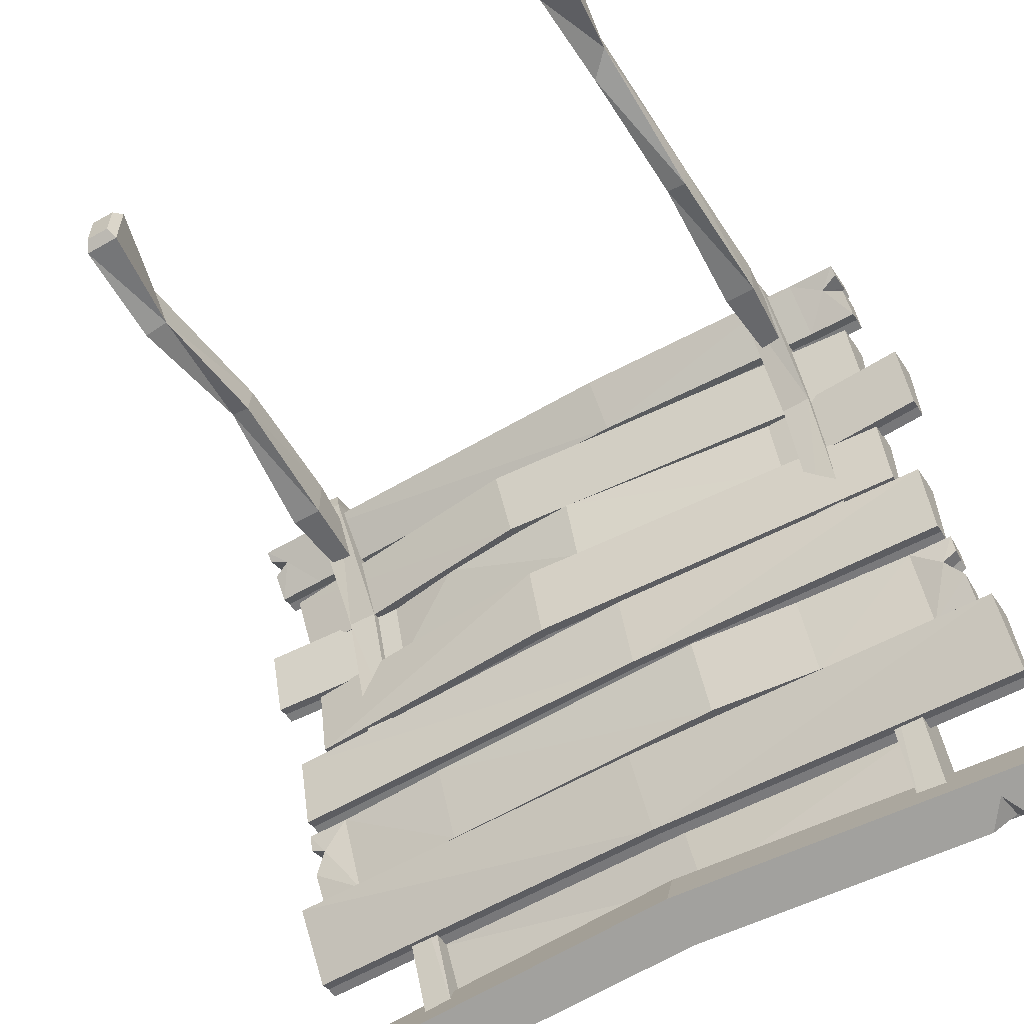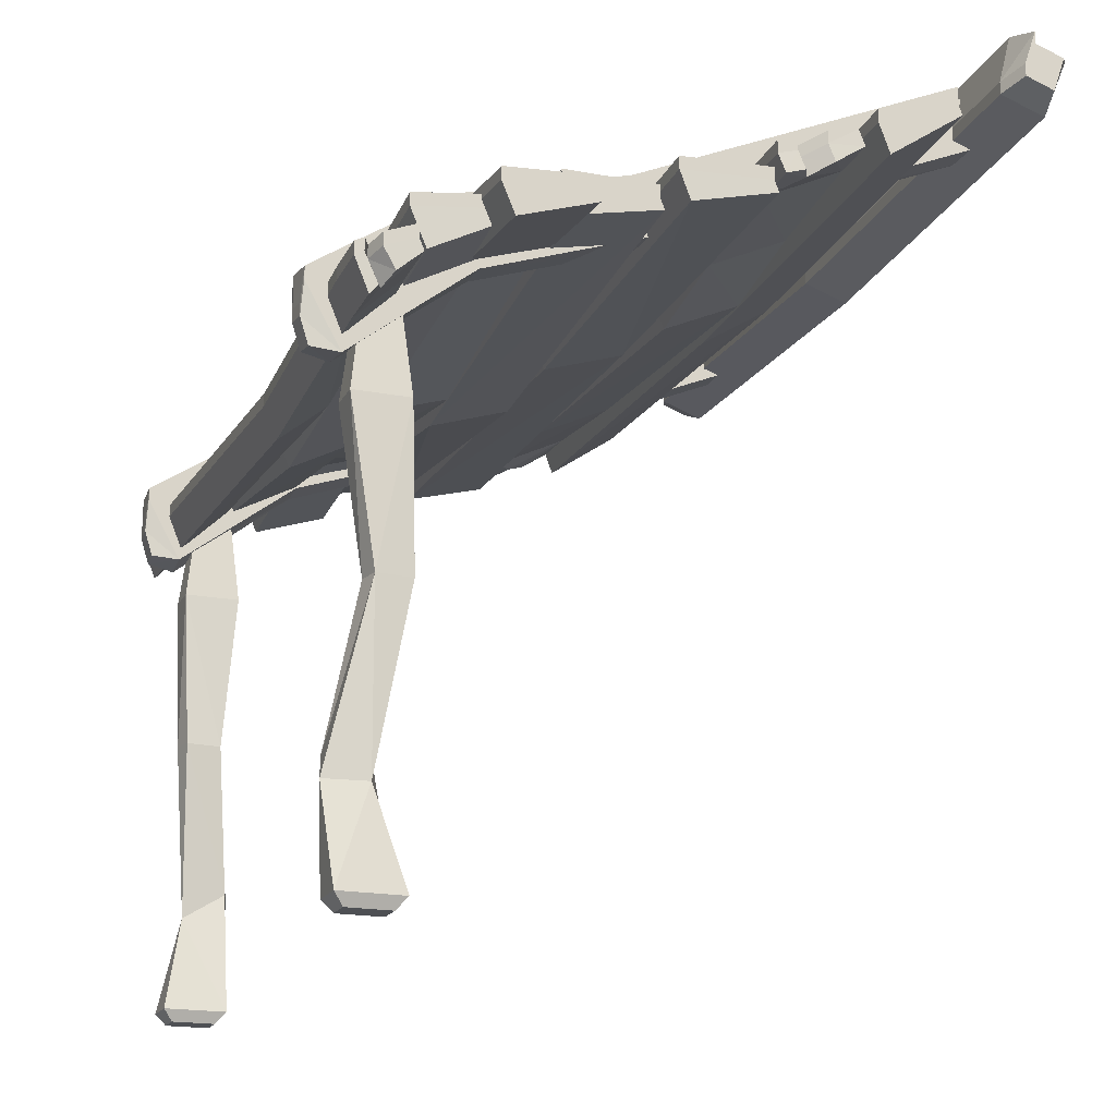
<metadata>
{"format":"obj","ext":"obj","renderer":"f3d","projection":"perspective","resolution":1024,"background":"white","views":[{"elev":-57.9,"azim":30.5,"up":"+Z"},{"elev":-18.7,"azim":69.5,"up":"+Y"}]}
</metadata>
<code>
v 120.9 317.7 -110.2
v 121.1 310.6 -85.08
v 120.9 313.5 -111.1
v 121.1 300.1 -87.35
v 10.21 295 -87.26
v 10.21 305.8 -84.94
v 10.21 314.3 -109.8
v 10.21 310.1 -110.7
v -120.9 317.7 -110.2
v -121.1 310.6 -85.08
v -120.9 313.5 -111.1
v -121.1 300.1 -87.35
v -111.4 307 -122.6
v -111.4 188.6 124.2
v -111.4 326.5 -115.5
v -111.4 213 137.9
v -124.5 326.6 -115.5
v -124.5 211.7 137.4
v -124.5 307.2 -122.6
v -124.5 187.2 123.7
v -124.5 266.2 18
v -111.4 266.6 18.14
v -111.4 248.5 11.5
v -124.5 248.1 11.35
v -111.4 226 75.67
v -111.4 248.1 84.9
v -124.5 247.4 84.64
v -124.5 225.4 75.45
v -123.3 311.8 -126.8
v -112.5 311.7 -126.9
v -112.5 325.5 -121.8
v -123.3 325.6 -121.8
v -122.2 188.8 134.6
v -113.7 189.8 135.1
v -122.2 199.1 137.9
v -113.7 200.1 138.3
v 111.4 307 -122.6
v 111.4 188.6 124.2
v 111.4 326.5 -115.5
v 111.4 213 137.9
v 124.5 326.6 -115.5
v 124.5 211.7 137.4
v 124.5 307.2 -122.6
v 124.5 187.2 123.7
v 124.5 266.2 18
v 111.4 266.6 18.14
v 111.4 248.5 11.5
v 124.5 248.1 11.35
v 111.4 226 75.67
v 111.4 248.1 84.9
v 124.5 247.4 84.64
v 124.5 225.4 75.45
v 123.3 311.8 -126.8
v 112.5 311.7 -126.9
v 112.5 325.5 -121.8
v 123.3 325.6 -121.8
v 122.2 188.8 134.6
v 113.7 189.8 135.1
v 122.2 199.1 137.9
v 113.7 200.1 138.3
v 170.9 296.7 -88.69
v 170.9 283.2 -56.57
v 170.9 292.1 -90.38
v 170.9 271.4 -60.89
v 0 267.8 -62.19
v 0 279.5 -57.93
v 0 291.9 -90.44
v 0 287.3 -92.13
v 148.7 251.2 17.71
v 148.7 250.9 54.32
v 148.7 246.8 16.1
v 148.7 239.3 50.06
v -24.51 226.3 45.02
v -24.51 238.6 49.81
v -24.51 241.8 14.28
v -24.51 237 12.51
v 150.3 236.1 78.82
v 151 231.7 109
v 150.3 231 76.68
v 151 216.8 102.9
v -29.09 202.8 100.6
v -29.09 216.4 106.2
v -29.09 221.2 76.09
v -29.09 216.8 74.2
v 169.2 239.7 49.48
v 169.1 237.3 83.21
v 169.2 235.1 47.8
v 169.1 225 78.05
v 0 218.9 74.96
v 36.05 230.3 79.78
v 6.78 236.9 46.55
v 0 228.6 44.71
v 101.4 229.5 79.69
v 101.4 242.3 85.04
v 101.5 244.3 50.88
v 101.5 239.7 49.21
v 162.9 283.7 -52.79
v 162.4 268.9 -21.17
v 163.1 277.1 -55.19
v 163 261.4 -23.9
v 41.8 252 -27.95
v 41.8 259.3 -25.27
v 41.8 273.1 -57.27
v 41.8 266.7 -59.62
v 90.94 257.4 -25.65
v 90.36 264.8 -22.97
v 90.82 279.1 -54.78
v 91.04 272.5 -57.17
v 143.5 261 -24.06
v 143 268.5 -21.34
v 143.4 283.3 -52.98
v 143.7 276.7 -55.38
v 155.8 271.8 -32.18
v 162.7 276.1 -40.77
v 163 269.1 -43.29
v 156.3 264.7 -34.8
v 162.5 271.3 -28.97
v 163 264 -31.62
v 160.2 310.1 -112.7
v 160.2 304 -130.7
v 155.9 332.3 -120.3
v 164.2 326.1 -138.3
v 0 324.2 -117.5
v 0 318 -135.5
v 0 295.9 -127.9
v 0 302 -109.9
v 171 313 -117.4
v 171 309.1 -128.8
v 171 323.2 -133.6
v 171 327.1 -122.2
v 151.3 325.4 -138
v 133.6 324.4 -137.7
v 144.2 328.4 -128.1
v 143.4 312 -133.5
v 157.6 217.4 107.7
v 157.3 207.7 129.7
v 157.6 212.7 105.8
v 157.3 194.6 124.3
v 30.43 189.9 121.2
v 30.43 202.5 126.4
v 30.43 210.5 103.6
v 30.43 206.2 101.9
v 135.9 194.3 124.1
v 135.9 207.4 129.5
v 136.2 217 107.5
v 136.2 212.3 105.5
v 149.2 210.7 122.7
v 157.5 212.5 119.9
v 157.5 204.3 115.3
v 149.2 200.9 118.1
v 157.4 209.5 126.2
v 157.4 198.2 121.1
v -170.9 296.7 -88.69
v -170.9 283.2 -56.57
v -170.9 292.1 -90.38
v -170.9 271.4 -60.89
v -148.7 251.2 17.71
v -148.7 250.9 54.32
v -148.7 246.8 16.1
v -148.7 239.3 50.06
v -150.3 236.1 78.82
v -151 231.7 109
v -150.3 231 76.68
v -151 216.8 102.9
v -169.2 239.7 49.48
v -169.1 237.3 83.21
v -169.2 235.1 47.8
v -169.1 225 78.05
v -101.4 229.5 79.69
v -101.4 242.3 85.04
v -101.5 244.3 50.88
v -101.5 239.7 49.21
v -69.21 239 48.81
v -56.02 234.1 81.47
v -78.23 238.1 83.19
v -66.91 223.9 77.23
v -162.9 283.7 -52.8
v -162.4 268.9 -21.17
v -163.1 277.1 -55.19
v -163 261.4 -23.9
v -90.94 257.4 -25.65
v -90.36 264.8 -22.97
v -90.82 279.1 -54.78
v -91.04 272.5 -57.17
v -143.5 261 -24.06
v -143 268.5 -21.34
v -143.4 283.3 -52.98
v -143.7 276.7 -55.38
v -155.8 271.8 -32.18
v -162.7 276.1 -40.77
v -163 269.1 -43.29
v -156.3 264.7 -34.8
v -162.5 271.3 -28.97
v -163 264 -31.62
v -160.2 310.1 -112.7
v -160.2 304 -130.7
v -155.9 332.3 -120.3
v -164.2 326.1 -138.3
v -171 313 -117.4
v -171 309.1 -128.8
v -171 323.2 -133.6
v -171 327.1 -122.2
v -151.3 325.4 -138
v -133.6 324.4 -137.7
v -144.2 328.4 -128.1
v -143.4 312 -133.5
v -157.6 217.4 107.7
v -157.3 207.7 129.7
v -157.6 212.7 105.8
v -157.3 194.6 124.3
v -135.9 194.3 124.1
v -135.9 207.4 129.5
v -136.2 217 107.5
v -136.2 212.3 105.5
v -149.2 210.7 122.7
v -157.5 212.5 119.9
v -157.5 204.3 115.3
v -149.2 200.9 118.1
v -157.4 209.5 126.2
v -157.4 198.2 121.1
v 160.2 259.3 -20.71
v 160.5 257.2 15.41
v 160.2 254.8 -22.38
v 160.5 245.8 11.24
v 13.53 240.4 10.94
v 13.53 252.2 15.23
v 13.53 255.8 -20.34
v 13.53 251.3 -21.98
v -160.2 259.3 -20.71
v -160.5 257.2 15.41
v -160.2 254.8 -22.38
v -160.5 245.8 11.24
v -113.2 0 101.1
v -123.9 0 101.1
v -114.6 215 103.4
v -122.4 215 103.4
v -114.6 215 115.8
v -122.4 215 115.8
v -113.2 0 118.1
v -123.9 0 118.1
v -110.7 4.587 97.19
v -126.3 4.587 97.19
v -126.3 4.588 122
v -110.7 4.588 122
v -128.8 41.8 111.8
v -126.9 51.91 95.31
v -116.3 51.92 98.35
v -118.2 41.81 114.9
v -125.5 174.1 120.7
v -125.5 174.1 98.55
v -111.6 174.1 98.55
v -111.6 174.1 120.7
v -111.3 111.3 103.7
v -120.2 111.3 105.5
v -119 111.3 119.5
v -110.2 111.3 117.6
v 112.9 0 101.1
v 112.9 0 118.1
v 114.3 215 103.4
v 114.3 215 115.8
v 122.2 215 103.4
v 122.2 215 115.8
v 123.6 0 101.1
v 123.6 0 118.1
v 110.4 4.587 97.19
v 110.4 4.587 122
v 126.1 4.588 122
v 126.1 4.588 97.19
v 119.6 41.8 125.9
v 109.2 51.91 122.9
v 111.1 51.92 106.1
v 121.6 41.81 109.1
v 125.2 174.1 120.7
v 111.3 174.1 120.7
v 111.3 174.1 98.55
v 125.2 174.1 98.55
v 114.5 111.3 98.2
v 115.6 111.3 112.2
v 124.5 111.3 110.4
v 123.3 111.3 96.37
v 10.21 310.9 -84.94
v 10.21 319.3 -109.8
v 121.1 315.7 -85.08
v 120.9 322.8 -110.2
v -120.9 322.8 -110.2
v -121.1 315.7 -85.08
v -124.5 271.3 18
v -124.5 252.5 84.64
v -111.4 253.1 84.9
v -111.4 271.7 18.14
v -111.4 331.5 -115.5
v -124.5 331.7 -115.5
v -124.5 216.7 137.4
v -111.4 218 137.9
v -122.2 204.2 137.9
v -113.7 205.1 138.3
v 124.5 271.3 18
v 111.4 271.7 18.14
v 111.4 253.1 84.9
v 124.5 252.5 84.64
v 111.4 331.5 -115.5
v 124.5 331.7 -115.5
v 111.4 218 137.9
v 124.5 216.7 137.4
v 113.7 205.1 138.3
v 122.2 204.2 137.9
v 0 284.6 -57.93
v 0 297 -90.44
v 170.9 288.3 -56.57
v 170.9 301.8 -88.69
v -170.9 301.8 -88.69
v -170.9 288.3 -56.57
v -24.51 243.7 49.81
v -24.51 246.9 14.28
v 148.7 256 54.32
v 148.7 256.3 17.71
v -148.7 256.3 17.71
v -148.7 256 54.32
v -29.09 221.5 106.2
v -29.09 226.3 76.09
v 151 236.7 109
v 150.3 241.2 78.82
v -150.3 241.2 78.82
v -151 236.7 109
v 101.4 247.3 85.04
v 101.5 249.3 50.88
v 169.1 242.3 83.21
v 169.2 244.7 49.48
v 36.05 235.4 79.78
v 6.78 242 46.55
v -69.21 244.1 48.81
v -56.02 239.2 81.47
v 41.8 264.4 -25.27
v 41.8 278.2 -57.27
v 90.36 269.9 -22.97
v 90.82 284.2 -54.78
v 143 273.6 -21.34
v 155.8 276.9 -32.18
v 143.4 288.3 -52.98
v 162.7 281.1 -40.77
v 162.9 288.8 -52.79
v 162.5 276.4 -28.97
v 162.4 273.9 -21.17
v -90.82 284.2 -54.78
v -90.36 269.9 -22.97
v -143.4 288.3 -52.98
v -155.8 276.9 -32.18
v -143 273.6 -21.34
v -162.9 288.8 -52.8
v -162.7 281.1 -40.77
v -162.5 276.4 -28.97
v -162.4 273.9 -21.17
v 0 307.1 -109.9
v 0 329.2 -117.5
v 160.2 315.2 -112.7
v 155.9 337.3 -120.3
v 171 318.1 -117.4
v 171 332.2 -122.2
v -155.9 337.3 -120.3
v -160.2 315.2 -112.7
v -171 332.2 -122.2
v -171 318.1 -117.4
v 30.43 207.6 126.4
v 30.43 215.5 103.6
v 135.9 212.4 129.5
v 149.2 215.8 122.7
v 136.2 222 107.5
v 157.5 217.5 119.9
v 157.6 222.4 107.7
v 157.4 214.5 126.2
v 157.3 212.7 129.7
v -136.2 222 107.5
v -149.2 215.8 122.7
v -135.9 212.4 129.5
v -157.6 222.4 107.7
v -157.5 217.5 119.9
v -157.4 214.5 126.2
v -157.3 212.7 129.7
v -101.5 249.3 50.88
v -169.2 244.7 49.48
v -169.1 242.3 83.21
v -101.4 247.3 85.04
v -69.21 244.1 48.81
v -78.23 243.1 83.19
v 13.53 257.2 15.23
v 13.53 260.9 -20.34
v 160.5 262.2 15.41
v 160.2 264.4 -20.71
v -160.2 264.4 -20.71
v -160.5 262.2 15.41
f 1 2 3
f 3 2 4
f 5 4 6
f 6 4 2
f 281 283 282
f 282 283 284
f 8 7 3
f 3 7 1
f 3 4 8
f 8 4 5
f 9 11 10
f 10 11 12
f 10 12 6
f 6 12 5
f 285 286 282
f 282 286 281
f 9 7 11
f 11 7 8
f 5 12 8
f 8 12 11
f 26 25 22
f 22 25 23
f 287 288 290
f 290 288 289
f 24 28 21
f 21 28 27
f 25 28 23
f 23 28 24
f 36 35 34
f 34 35 33
f 32 31 29
f 29 31 30
f 291 292 290
f 290 292 287
f 15 22 13
f 13 22 23
f 19 13 24
f 24 13 23
f 17 19 21
f 21 19 24
f 26 16 25
f 25 16 14
f 293 294 288
f 288 294 289
f 20 18 28
f 28 18 27
f 25 14 28
f 28 14 20
f 29 30 19
f 19 30 13
f 30 31 13
f 13 31 15
f 31 32 15
f 15 32 17
f 17 32 19
f 19 32 29
f 34 33 14
f 14 33 20
f 33 35 20
f 20 35 18
f 295 296 293
f 293 296 294
f 16 36 14
f 14 36 34
f 26 25 22
f 22 25 23
f 21 27 22
f 22 27 26
f 24 28 21
f 21 28 27
f 25 28 23
f 23 28 24
f 36 35 34
f 34 35 33
f 32 31 29
f 29 31 30
f 15 17 22
f 22 17 21
f 15 22 13
f 13 22 23
f 19 13 24
f 24 13 23
f 17 19 21
f 21 19 24
f 26 16 25
f 25 16 14
f 18 16 27
f 27 16 26
f 20 18 28
f 28 18 27
f 25 14 28
f 28 14 20
f 29 30 19
f 19 30 13
f 30 31 13
f 13 31 15
f 31 32 15
f 15 32 17
f 17 32 19
f 19 32 29
f 34 33 14
f 14 33 20
f 33 35 20
f 20 35 18
f 35 36 18
f 18 36 16
f 16 36 14
f 14 36 34
f 47 49 46
f 46 49 50
f 297 298 300
f 300 298 299
f 48 45 52
f 52 45 51
f 48 52 47
f 47 52 49
f 57 59 58
f 58 59 60
f 54 55 53
f 53 55 56
f 301 298 302
f 302 298 297
f 47 46 37
f 37 46 39
f 43 48 37
f 37 48 47
f 41 45 43
f 43 45 48
f 50 49 40
f 40 49 38
f 299 303 300
f 300 303 304
f 51 42 52
f 52 42 44
f 49 52 38
f 38 52 44
f 37 54 43
f 43 54 53
f 39 55 37
f 37 55 54
f 41 56 39
f 39 56 55
f 41 43 56
f 56 43 53
f 44 57 38
f 38 57 58
f 42 59 44
f 44 59 57
f 303 305 304
f 304 305 306
f 40 38 60
f 60 38 58
f 61 62 63
f 63 62 64
f 65 64 66
f 66 64 62
f 308 307 310
f 310 307 309
f 68 67 63
f 63 67 61
f 63 64 68
f 68 64 65
f 70 72 69
f 69 72 71
f 73 72 74
f 74 72 70
f 314 313 316
f 316 313 315
f 76 75 71
f 71 75 69
f 76 71 73
f 73 71 72
f 78 80 77
f 77 80 79
f 81 80 82
f 82 80 78
f 320 319 322
f 322 319 321
f 84 83 79
f 79 83 77
f 79 80 84
f 84 80 81
f 92 89 91
f 91 89 90
f 86 88 85
f 85 88 87
f 95 96 91
f 91 96 92
f 94 93 86
f 86 93 88
f 325 327 326
f 326 327 328
f 87 96 85
f 85 96 95
f 92 96 89
f 89 96 93
f 93 96 88
f 88 96 87
f 94 90 93
f 93 90 89
f 325 326 329
f 329 326 330
f 97 114 99
f 99 114 115
f 101 105 102
f 102 105 106
f 333 335 334
f 334 335 336
f 107 108 103
f 103 108 104
f 105 109 106
f 106 109 110
f 335 337 336
f 338 339 337
f 336 337 339
f 111 112 107
f 107 112 108
f 101 104 105
f 105 104 108
f 105 108 109
f 116 109 112
f 108 112 109
f 110 109 98
f 98 109 100
f 338 340 339
f 339 340 341
f 99 112 97
f 97 112 111
f 116 112 115
f 115 112 99
f 114 113 115
f 115 113 116
f 116 113 118
f 118 113 117
f 342 338 343
f 343 338 337
f 118 117 100
f 100 117 98
f 109 116 100
f 100 116 118
f 127 128 130
f 130 128 129
f 121 133 123
f 134 131 120
f 120 131 122
f 126 125 119
f 119 125 120
f 354 353 356
f 356 353 355
f 119 120 127
f 127 120 128
f 120 122 128
f 128 122 129
f 121 130 122
f 122 130 129
f 356 355 358
f 358 355 357
f 131 134 133
f 133 134 132
f 122 131 121
f 121 131 133
f 133 132 123
f 123 132 124
f 134 125 132
f 132 125 124
f 120 125 134
f 135 148 137
f 137 148 149
f 139 143 140
f 140 143 144
f 366 367 365
f 364 363 367
f 363 365 367
f 145 146 141
f 141 146 142
f 150 143 146
f 146 143 142
f 142 143 139
f 143 138 144
f 144 138 136
f 367 366 369
f 369 366 368
f 146 145 137
f 137 145 135
f 149 150 137
f 137 150 146
f 147 151 150
f 150 151 152
f 370 366 371
f 371 366 365
f 151 136 152
f 152 136 138
f 143 150 138
f 138 150 152
f 148 147 149
f 149 147 150
f 153 155 154
f 154 155 156
f 154 156 66
f 66 156 65
f 308 311 307
f 307 311 312
f 153 67 155
f 155 67 68
f 155 68 156
f 156 68 65
f 159 160 157
f 157 160 158
f 158 160 74
f 74 160 73
f 314 317 313
f 313 317 318
f 157 75 159
f 159 75 76
f 76 73 159
f 159 73 160
f 163 164 161
f 161 164 162
f 162 164 82
f 82 164 81
f 320 323 319
f 319 323 324
f 161 83 163
f 163 83 84
f 81 164 84
f 84 164 163
f 92 91 89
f 89 91 90
f 167 168 165
f 165 168 166
f 173 175 176
f 91 92 173
f 92 172 173
f 171 173 172
f 170 166 169
f 169 166 168
f 380 381 379
f 379 381 382
f 167 165 172
f 172 165 171
f 169 172 176
f 172 92 176
f 89 176 92
f 169 168 172
f 172 168 167
f 331 332 330
f 330 332 329
f 90 174 89
f 89 174 176
f 170 169 175
f 175 169 176
f 383 379 384
f 384 379 382
f 173 176 174
f 177 179 190
f 190 179 191
f 182 181 102
f 102 181 101
f 344 345 334
f 334 345 333
f 183 103 184
f 184 103 104
f 186 185 182
f 182 185 181
f 345 344 348
f 347 348 346
f 344 346 348
f 187 183 188
f 188 183 184
f 101 181 104
f 104 181 184
f 181 185 184
f 192 188 185
f 185 188 184
f 186 178 185
f 185 178 180
f 349 350 346
f 346 350 347
f 179 177 188
f 188 177 187
f 179 188 191
f 191 188 192
f 192 189 191
f 191 189 190
f 192 194 189
f 189 194 193
f 351 352 347
f 347 352 348
f 194 180 193
f 193 180 178
f 185 180 192
f 192 180 194
f 199 202 200
f 200 202 201
f 197 123 205
f 198 203 196
f 196 203 206
f 126 195 125
f 125 195 196
f 354 359 353
f 353 359 360
f 195 199 196
f 196 199 200
f 196 200 198
f 198 200 201
f 201 202 198
f 198 202 197
f 359 361 360
f 360 361 362
f 203 205 206
f 205 204 206
f 205 203 197
f 197 203 198
f 124 204 123
f 123 204 205
f 206 204 125
f 125 204 124
f 196 206 125
f 207 209 216
f 216 209 217
f 212 211 140
f 140 211 139
f 373 374 372
f 364 372 363
f 372 374 363
f 213 141 214
f 214 141 142
f 218 214 211
f 139 211 142
f 142 211 214
f 208 210 212
f 212 210 211
f 372 375 373
f 373 375 376
f 207 213 209
f 209 213 214
f 217 209 218
f 218 209 214
f 220 219 218
f 218 219 215
f 377 378 373
f 373 378 374
f 210 208 220
f 220 208 219
f 211 210 218
f 218 210 220
f 218 215 217
f 217 215 216
f 222 224 221
f 221 224 223
f 225 224 226
f 226 224 222
f 386 385 388
f 388 385 387
f 228 227 223
f 223 227 221
f 223 224 228
f 228 224 225
f 231 232 229
f 229 232 230
f 230 232 226
f 226 232 225
f 386 389 385
f 385 389 390
f 229 227 231
f 231 227 228
f 225 232 228
f 228 232 231
f 241 242 247
f 247 242 246
f 235 236 237
f 237 236 238
f 245 243 248
f 248 243 244
f 239 240 233
f 233 240 234
f 243 245 242
f 242 245 246
f 244 241 248
f 248 241 247
f 233 234 241
f 241 234 242
f 234 240 242
f 242 240 243
f 244 243 239
f 239 243 240
f 239 233 244
f 244 233 241
f 255 249 254
f 254 249 250
f 253 254 251
f 251 254 250
f 256 253 252
f 252 253 251
f 249 255 252
f 252 255 256
f 250 249 236
f 236 249 238
f 251 250 235
f 235 250 236
f 252 251 237
f 237 251 235
f 237 238 252
f 252 238 249
f 246 254 247
f 247 254 253
f 245 255 246
f 246 255 254
f 256 255 248
f 248 255 245
f 248 247 256
f 256 247 253
f 265 266 271
f 271 266 270
f 259 260 261
f 261 260 262
f 269 267 272
f 272 267 268
f 263 264 257
f 257 264 258
f 267 269 266
f 266 269 270
f 268 265 272
f 272 265 271
f 257 258 265
f 265 258 266
f 258 264 266
f 266 264 267
f 268 267 263
f 263 267 264
f 263 257 268
f 268 257 265
f 279 273 278
f 278 273 274
f 277 278 275
f 275 278 274
f 280 277 276
f 276 277 275
f 273 279 276
f 276 279 280
f 274 273 260
f 260 273 262
f 275 274 259
f 259 274 260
f 276 275 261
f 261 275 259
f 261 262 276
f 276 262 273
f 270 278 271
f 271 278 277
f 269 279 270
f 270 279 278
f 280 279 272
f 272 279 269
f 272 271 280
f 280 271 277
f 6 2 281
f 281 2 283
f 2 1 283
f 283 1 284
f 7 282 1
f 1 282 284
f 7 9 282
f 282 9 285
f 10 286 9
f 9 286 285
f 6 281 10
f 10 281 286
f 27 288 21
f 21 288 287
f 27 26 288
f 288 26 289
f 26 22 289
f 289 22 290
f 21 287 22
f 22 287 290
f 15 17 291
f 291 17 292
f 21 287 17
f 17 287 292
f 21 22 287
f 287 22 290
f 22 15 290
f 290 15 291
f 18 293 27
f 27 293 288
f 18 16 293
f 293 16 294
f 16 26 294
f 294 26 289
f 27 288 26
f 26 288 289
f 35 295 18
f 18 295 293
f 35 36 295
f 295 36 296
f 36 16 296
f 296 16 294
f 18 293 16
f 16 293 294
f 50 299 46
f 46 299 298
f 51 45 300
f 300 45 297
f 46 298 39
f 39 298 301
f 45 41 297
f 297 41 302
f 39 301 41
f 41 301 302
f 40 303 50
f 50 303 299
f 42 51 304
f 304 51 300
f 60 305 40
f 40 305 303
f 59 306 60
f 60 306 305
f 59 42 306
f 306 42 304
f 66 62 307
f 307 62 309
f 62 61 309
f 309 61 310
f 67 308 61
f 61 308 310
f 67 153 308
f 308 153 311
f 154 312 153
f 153 312 311
f 66 307 154
f 154 307 312
f 74 70 313
f 313 70 315
f 70 69 315
f 315 69 316
f 75 314 69
f 69 314 316
f 75 157 314
f 314 157 317
f 158 318 157
f 157 318 317
f 74 313 158
f 158 313 318
f 82 78 319
f 319 78 321
f 78 77 321
f 321 77 322
f 83 320 77
f 77 320 322
f 83 161 320
f 320 161 323
f 162 324 161
f 161 324 323
f 82 319 162
f 162 319 324
f 86 327 94
f 94 327 325
f 86 85 327
f 327 85 328
f 85 95 328
f 328 95 326
f 90 94 329
f 329 94 325
f 91 330 95
f 95 330 326
f 90 329 91
f 91 329 330
f 91 173 330
f 330 173 331
f 174 332 173
f 173 332 331
f 90 329 174
f 174 329 332
f 90 91 329
f 329 91 330
f 102 106 333
f 333 106 335
f 103 334 107
f 107 334 336
f 106 110 335
f 335 110 337
f 107 336 111
f 111 336 339
f 113 114 338
f 338 114 340
f 114 97 340
f 340 97 341
f 111 339 97
f 97 339 341
f 117 113 342
f 342 113 338
f 110 98 337
f 337 98 343
f 98 117 343
f 343 117 342
f 103 183 334
f 334 183 344
f 102 333 182
f 182 333 345
f 183 187 344
f 344 187 346
f 182 345 186
f 186 345 348
f 187 177 346
f 346 177 349
f 190 350 177
f 177 350 349
f 189 347 190
f 190 347 350
f 178 352 193
f 193 352 351
f 186 348 178
f 178 348 352
f 193 351 189
f 189 351 347
f 126 119 353
f 353 119 355
f 123 354 121
f 121 354 356
f 119 127 355
f 355 127 357
f 127 130 357
f 357 130 358
f 130 121 358
f 358 121 356
f 123 197 354
f 354 197 359
f 126 353 195
f 195 353 360
f 202 361 197
f 197 361 359
f 199 362 202
f 202 362 361
f 195 360 199
f 199 360 362
f 140 144 363
f 363 144 365
f 141 364 145
f 145 364 367
f 147 148 366
f 366 148 368
f 148 135 368
f 368 135 369
f 145 367 135
f 135 367 369
f 151 147 370
f 370 147 366
f 144 136 365
f 365 136 371
f 136 151 371
f 371 151 370
f 141 213 364
f 364 213 372
f 140 363 212
f 212 363 374
f 213 207 372
f 372 207 375
f 216 376 207
f 207 376 375
f 215 373 216
f 216 373 376
f 208 378 219
f 219 378 377
f 212 374 208
f 208 374 378
f 219 377 215
f 215 377 373
f 165 380 171
f 171 380 379
f 166 381 165
f 165 381 380
f 166 170 381
f 381 170 382
f 173 171 383
f 383 171 379
f 175 384 170
f 170 384 382
f 175 173 384
f 384 173 383
f 226 222 385
f 385 222 387
f 222 221 387
f 387 221 388
f 227 386 221
f 221 386 388
f 227 229 386
f 386 229 389
f 230 390 229
f 229 390 389
f 226 385 230
f 230 385 390

</code>
